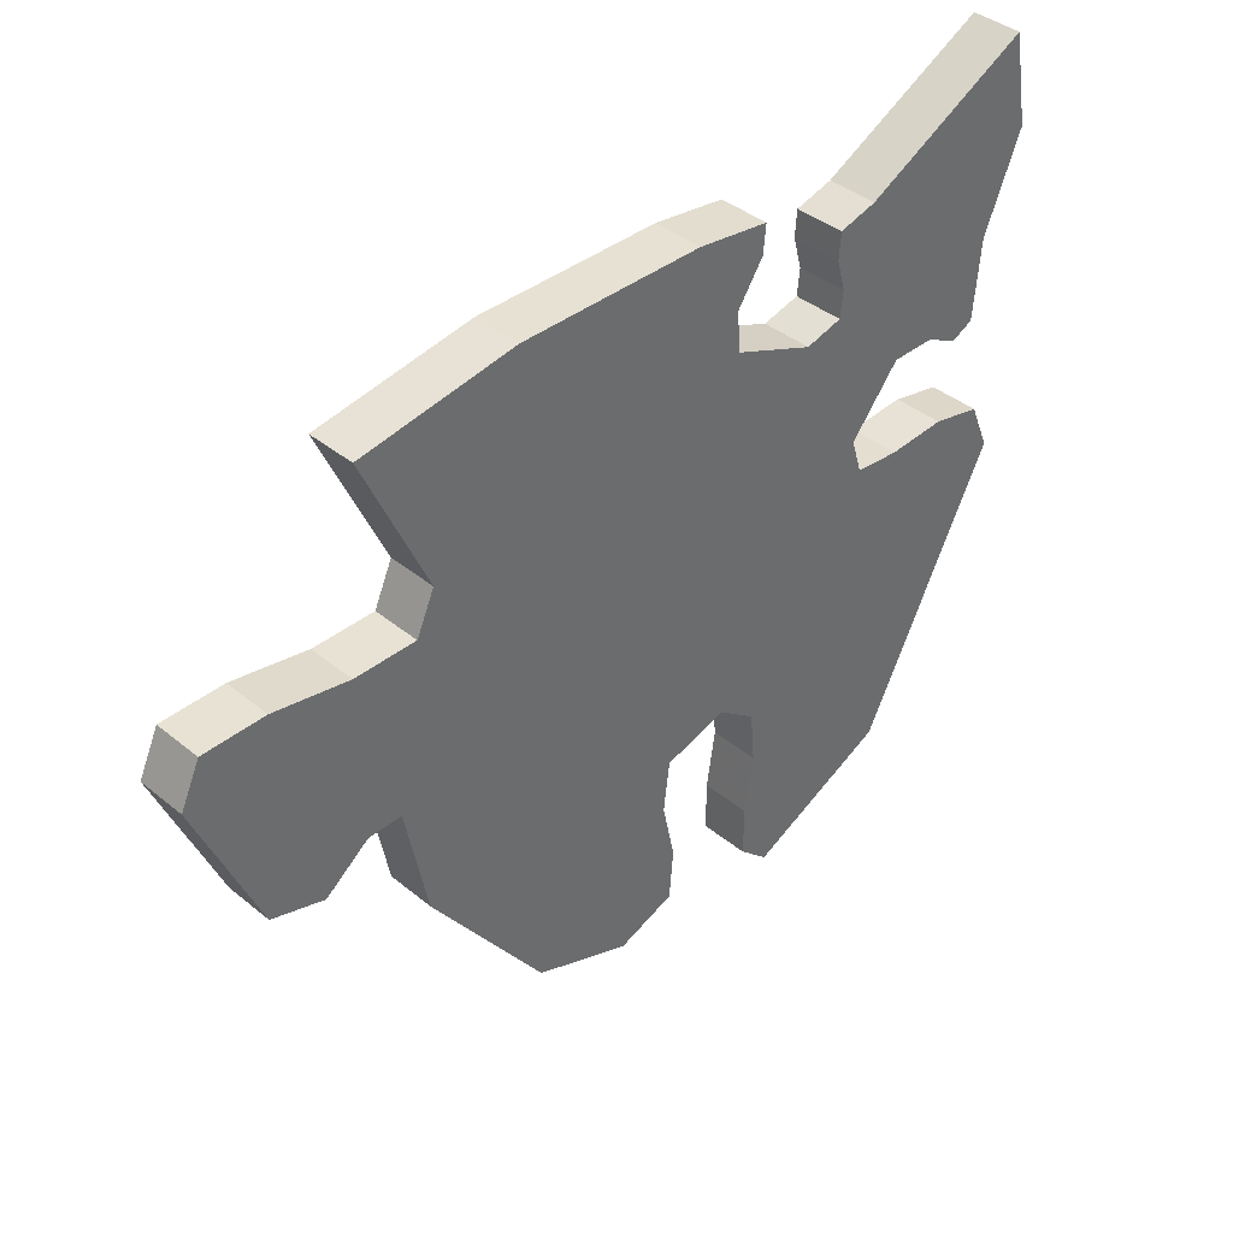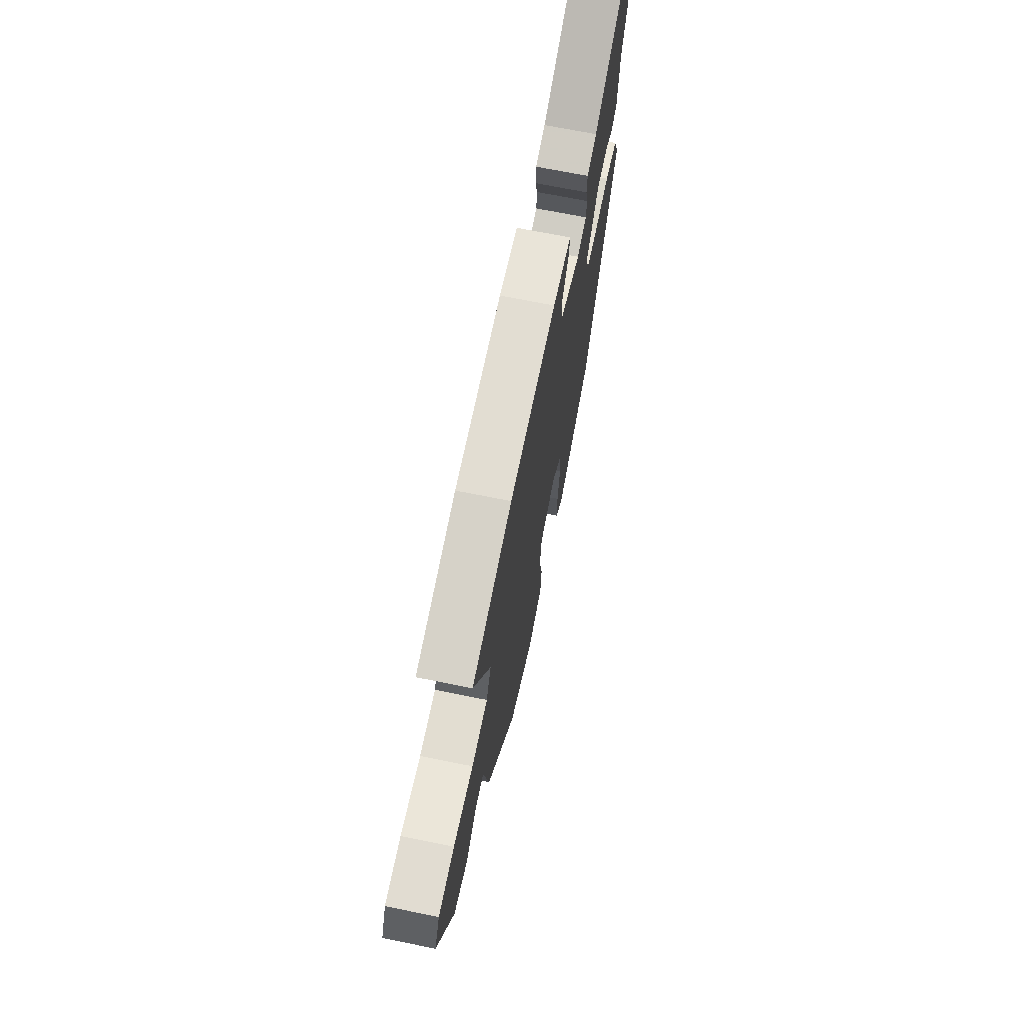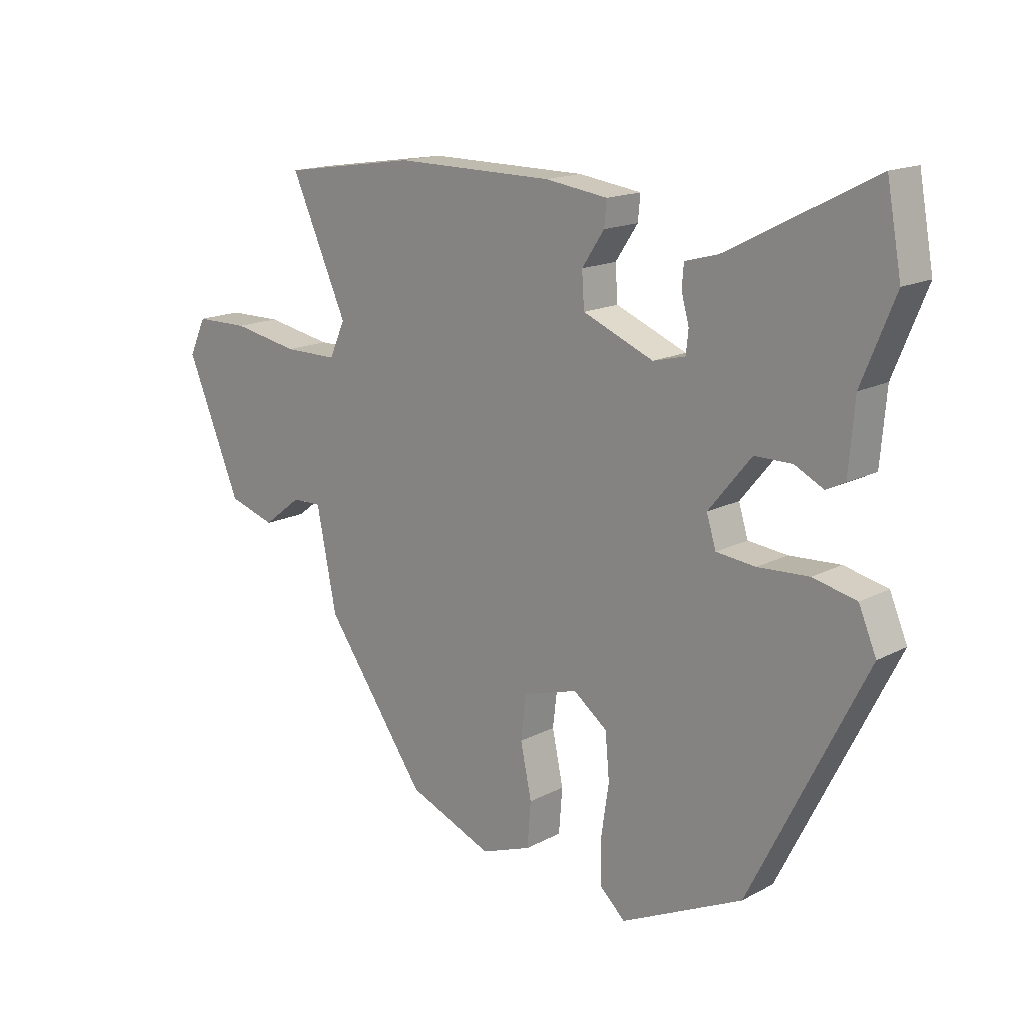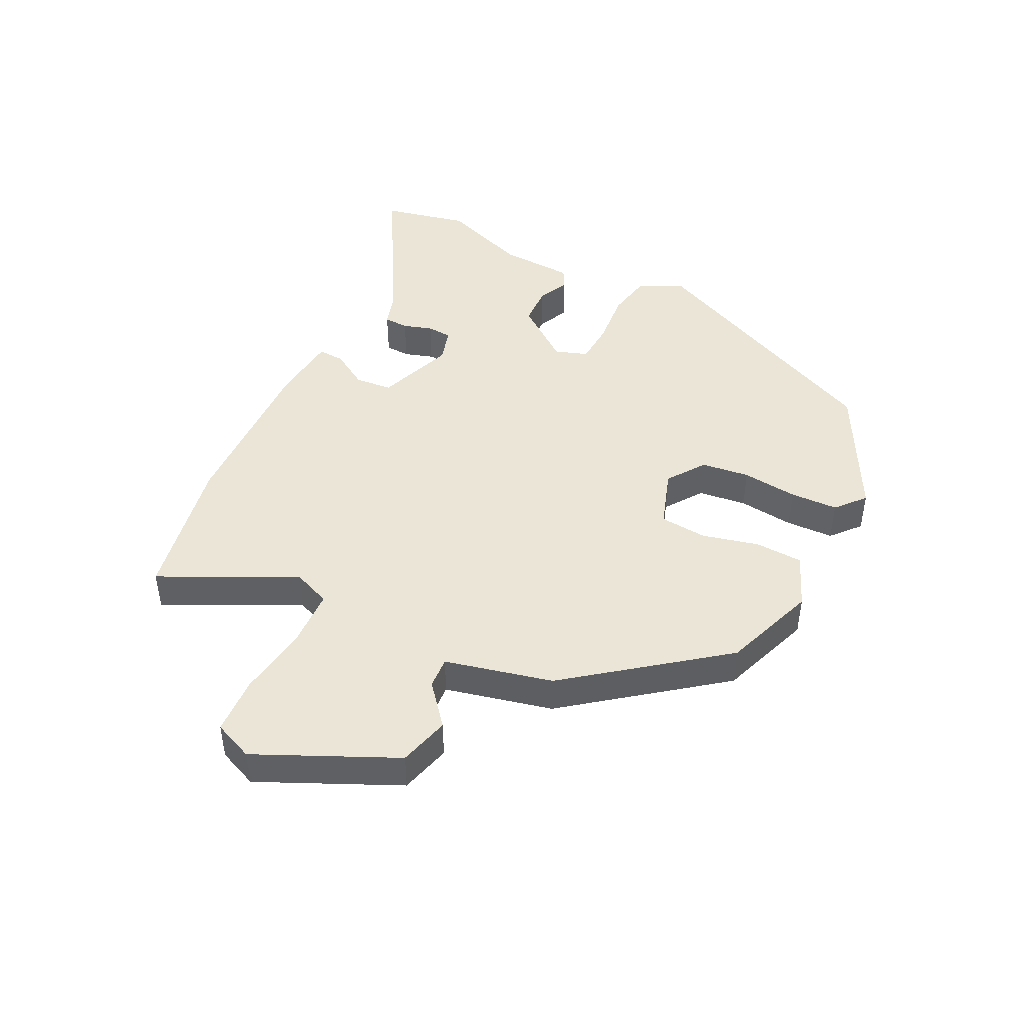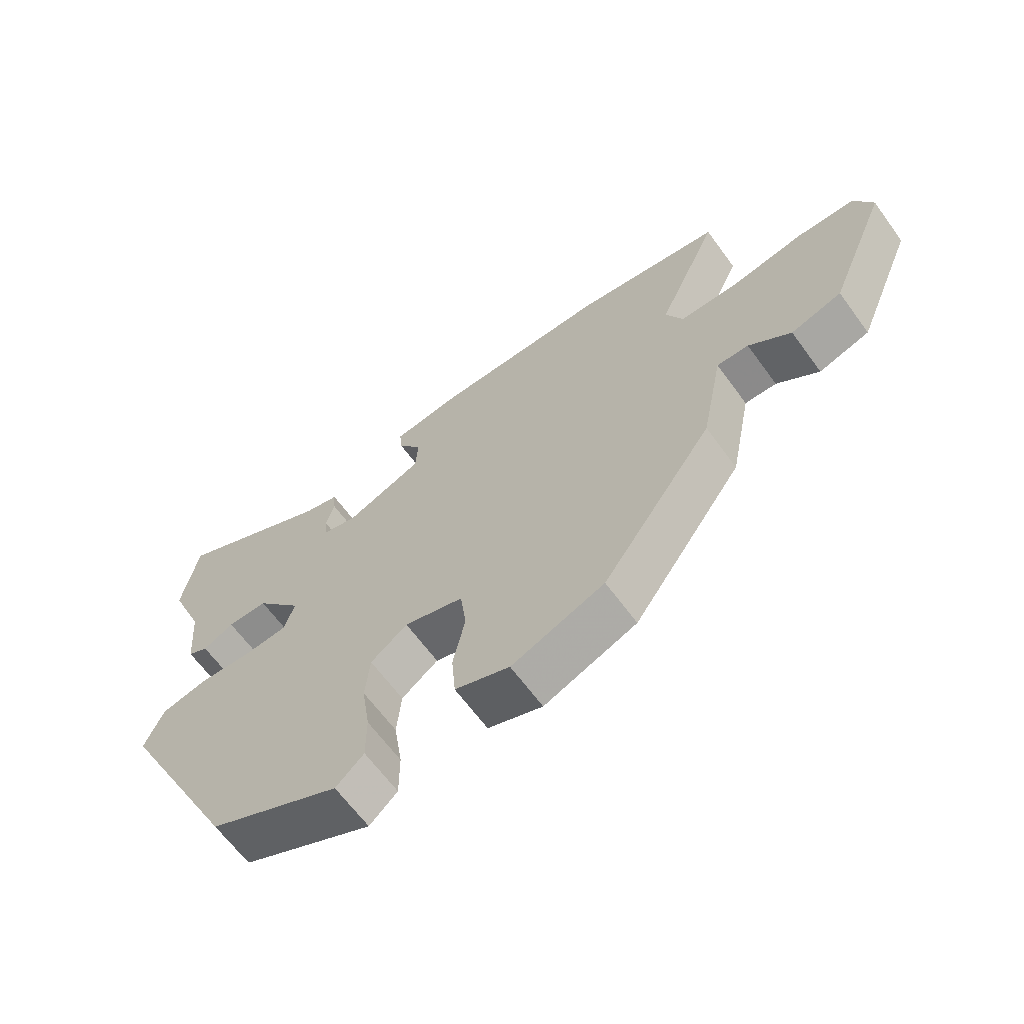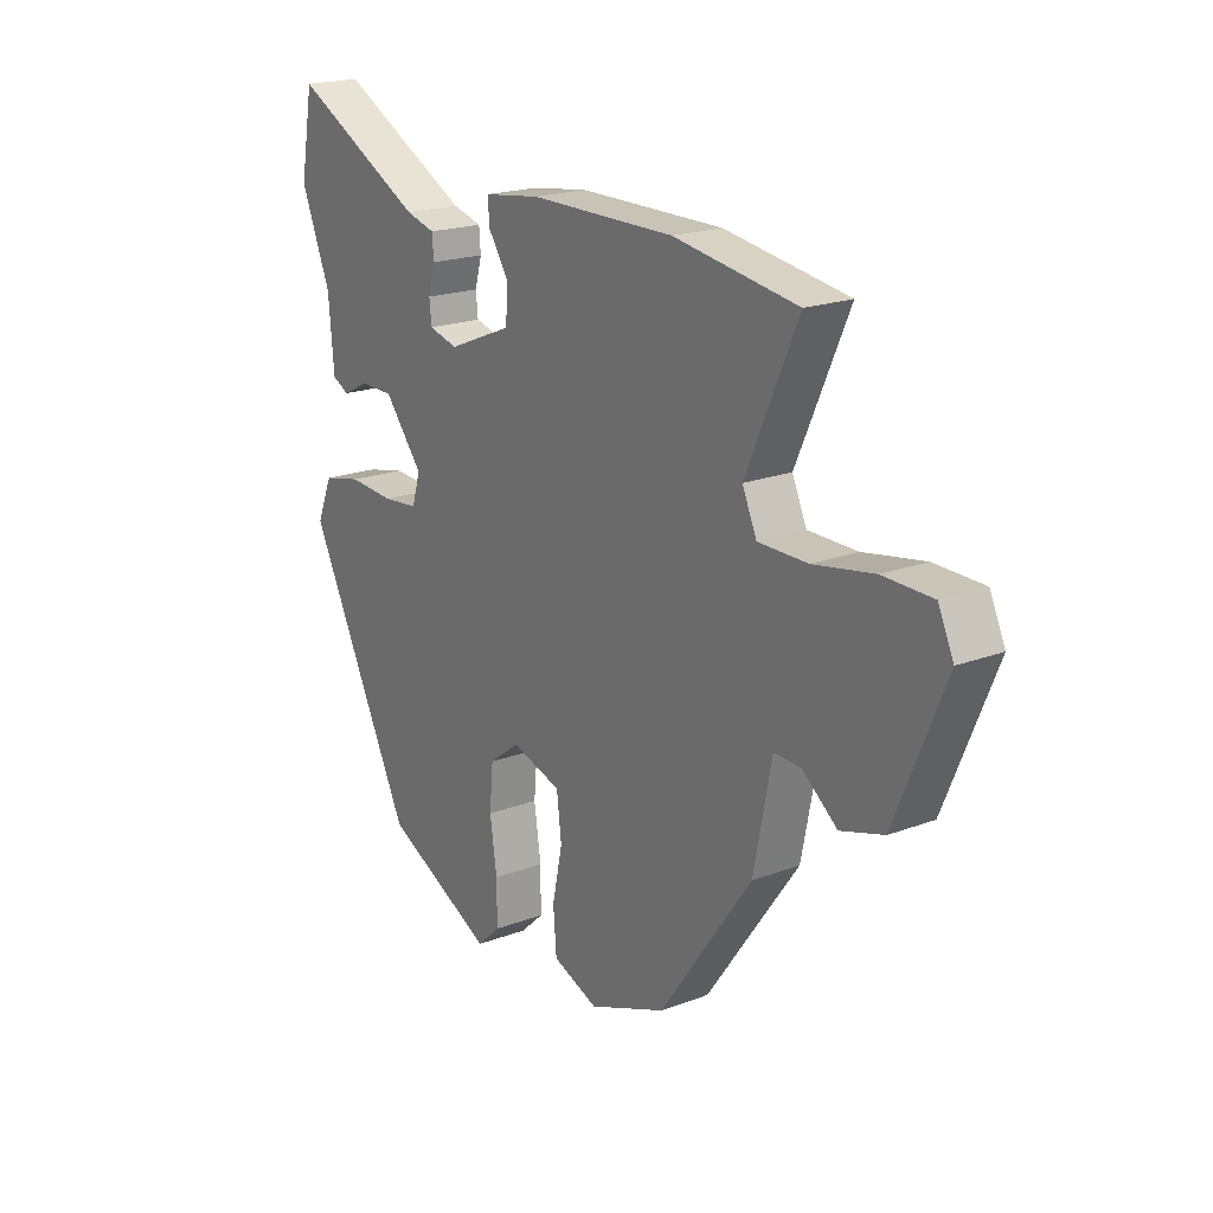
<metadata>
{"format":"obj","ext":"obj","renderer":"f3d","projection":"perspective","resolution":1024,"background":"white","views":[{"elev":39.7,"azim":135.4,"up":"+Z"},{"elev":68.6,"azim":101.5,"up":"+Z"},{"elev":15.9,"azim":-137.4,"up":"+Z"},{"elev":45.7,"azim":114.3,"up":"+Y"},{"elev":-64.4,"azim":36.1,"up":"+Z"},{"elev":20.0,"azim":55.2,"up":"+Z"}]}
</metadata>
<code>
v 0.332 0.07 0.525
v 0.564 0.07 0.49
v 0.467 0.07 0.274
v 0.494 0.07 0.214
v 0.586 0.07 0.214
v 0.7 0.07 0.235
v 0.792 0.07 0.234
v 0.821 0.07 0.172
v 0.728 0.07 -0.051
v 0.648 0.07 -0.076
v 0.582 0.07 -0.025
v 0.532 0.07 -0.024
v 0.498 0.07 -0.195
v 0.324 0.07 -0.44
v 0.178 0.07 -0.499
v 0.092 0.07 -0.467
v 0.086 0.07 -0.391
v 0.105 0.07 -0.301
v 0.096 0.07 -0.226
v 0.002 0.07 -0.198
v -0.056 0.07 -0.242
v -0.063 0.07 -0.319
v -0.05 0.07 -0.407
v -0.05 0.07 -0.483
v -0.094 0.07 -0.524
v -0.302 0.07 -0.425
v -0.5 0.07 -0.031
v -0.47 0.07 0.04
v -0.396 0.07 0.057
v -0.309 0.07 0.052
v -0.242 0.07 0.059
v -0.226 0.07 0.111
v -0.299 0.07 0.2
v -0.363 0.07 0.2
v -0.412 0.07 0.175
v -0.444 0.07 0.191
v -0.454 0.07 0.309
v -0.51 0.07 0.446
v -0.485 0.07 0.583
v -0.235 0.07 0.454
v -0.179 0.07 0.439
v -0.176 0.07 0.4
v -0.189 0.07 0.353
v -0.185 0.07 0.314
v -0.13 0.07 0.3
v -0.009 0.07 0.35
v -0.005 0.07 0.409
v -0.043 0.07 0.466
v -0.047 0.07 0.508
v 0.06 0.07 0.523
v 0.332 0 0.525
v 0.564 0 0.49
v 0.467 0 0.274
v 0.494 0 0.214
v 0.586 0 0.214
v 0.7 0 0.235
v 0.792 0 0.234
v 0.821 0 0.172
v 0.728 0 -0.051
v 0.648 0 -0.076
v 0.582 0 -0.025
v 0.532 0 -0.024
v 0.498 0 -0.195
v 0.324 0 -0.44
v 0.178 0 -0.499
v 0.092 0 -0.467
v 0.086 0 -0.391
v 0.105 0 -0.301
v 0.096 0 -0.226
v 0.002 0 -0.198
v -0.056 0 -0.242
v -0.063 0 -0.319
v -0.05 0 -0.407
v -0.05 0 -0.483
v -0.094 0 -0.524
v -0.302 0 -0.425
v -0.5 0 -0.031
v -0.47 0 0.04
v -0.396 0 0.057
v -0.309 0 0.052
v -0.242 0 0.059
v -0.226 0 0.111
v -0.299 0 0.2
v -0.363 0 0.2
v -0.412 0 0.175
v -0.444 0 0.191
v -0.454 0 0.309
v -0.51 0 0.446
v -0.485 0 0.583
v -0.235 0 0.454
v -0.179 0 0.439
v -0.176 0 0.4
v -0.189 0 0.353
v -0.185 0 0.314
v -0.13 0 0.3
v -0.009 0 0.35
v -0.005 0 0.409
v -0.043 0 0.466
v -0.047 0 0.508
v 0.06 0 0.523
f 47 48 49 50
f 46 47 50 1
f 40 41 42 43
f 40 43 44
f 37 38 39 40
f 37 40 44
f 34 35 36 37
f 33 34 37 44
f 32 33 44 45
f 27 28 29 30
f 27 30 31
f 26 27 31
f 22 23 24 25
f 21 22 25 26
f 20 21 26 31
f 15 16 17 18
f 15 18 19
f 12 13 14 15
f 12 15 19
f 8 9 10 11
f 8 11 12
f 5 6 7 8
f 4 5 8 12
f 3 4 12 19
f 46 1 2 3
f 31 32 45 46
f 20 31 46
f 3 19 20 46
f 100 99 98 97
f 51 100 97 96
f 93 92 91 90
f 94 93 90
f 90 89 88 87
f 94 90 87
f 87 86 85 84
f 94 87 84 83
f 95 94 83 82
f 80 79 78 77
f 81 80 77
f 81 77 76
f 75 74 73 72
f 76 75 72 71
f 81 76 71 70
f 68 67 66 65
f 69 68 65
f 65 64 63 62
f 69 65 62
f 61 60 59 58
f 62 61 58
f 58 57 56 55
f 62 58 55 54
f 69 62 54 53
f 53 52 51 96
f 96 95 82 81
f 96 81 70
f 96 70 69 53
f 1 51 52 2
f 2 52 53 3
f 3 53 54 4
f 4 54 55 5
f 5 55 56 6
f 6 56 57 7
f 7 57 58 8
f 8 58 59 9
f 9 59 60 10
f 10 60 61 11
f 11 61 62 12
f 12 62 63 13
f 13 63 64 14
f 14 64 65 15
f 15 65 66 16
f 16 66 67 17
f 17 67 68 18
f 18 68 69 19
f 19 69 70 20
f 20 70 71 21
f 21 71 72 22
f 22 72 73 23
f 23 73 74 24
f 24 74 75 25
f 25 75 76 26
f 26 76 77 27
f 27 77 78 28
f 28 78 79 29
f 29 79 80 30
f 30 80 81 31
f 31 81 82 32
f 32 82 83 33
f 33 83 84 34
f 34 84 85 35
f 35 85 86 36
f 36 86 87 37
f 37 87 88 38
f 38 88 89 39
f 39 89 90 40
f 40 90 91 41
f 41 91 92 42
f 42 92 93 43
f 43 93 94 44
f 44 94 95 45
f 45 95 96 46
f 46 96 97 47
f 47 97 98 48
f 48 98 99 49
f 49 99 100 50
f 50 100 51 1

</code>
